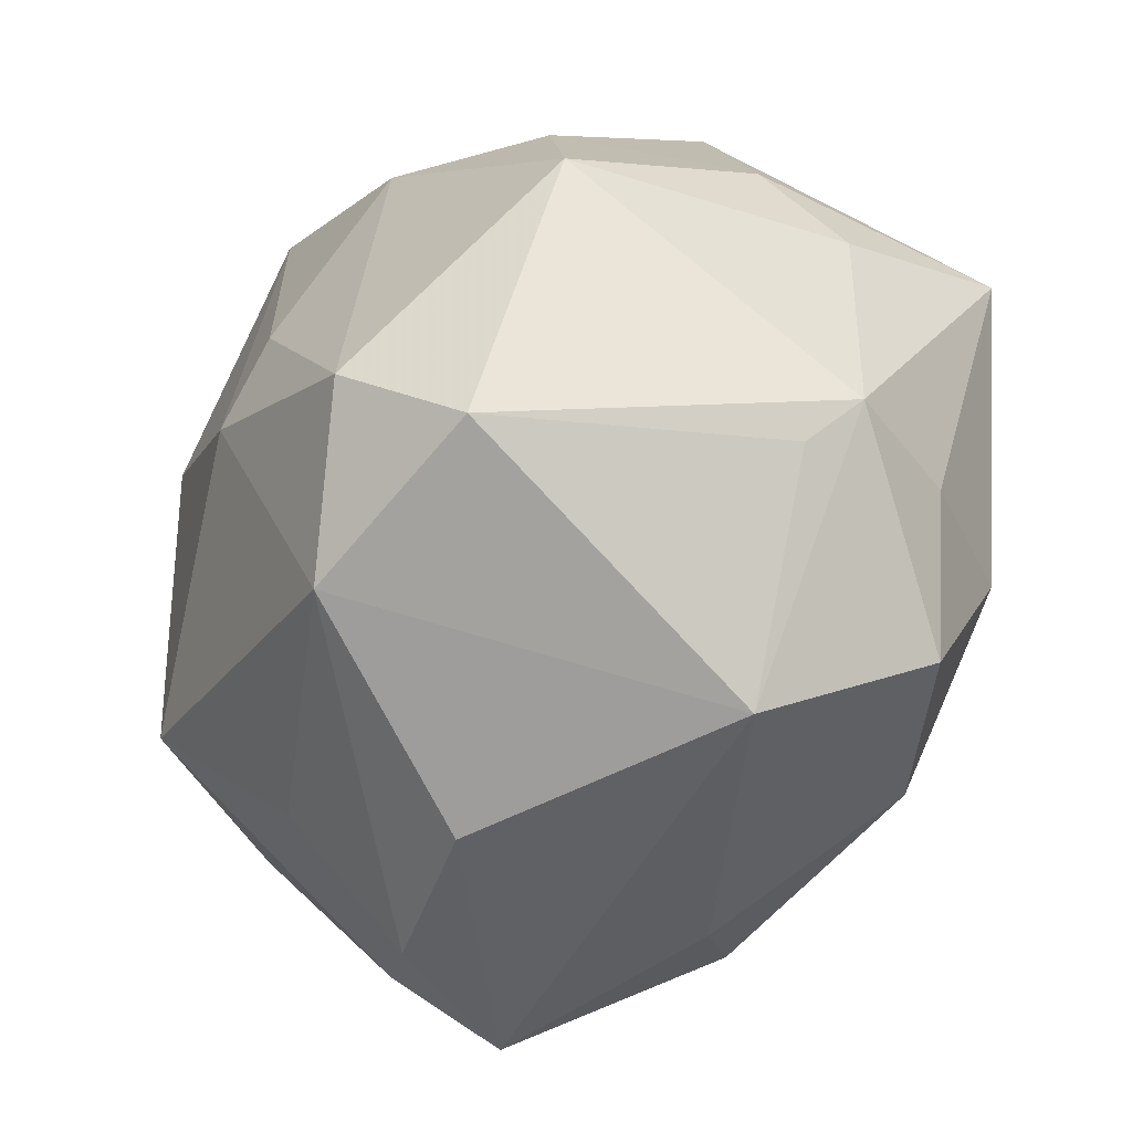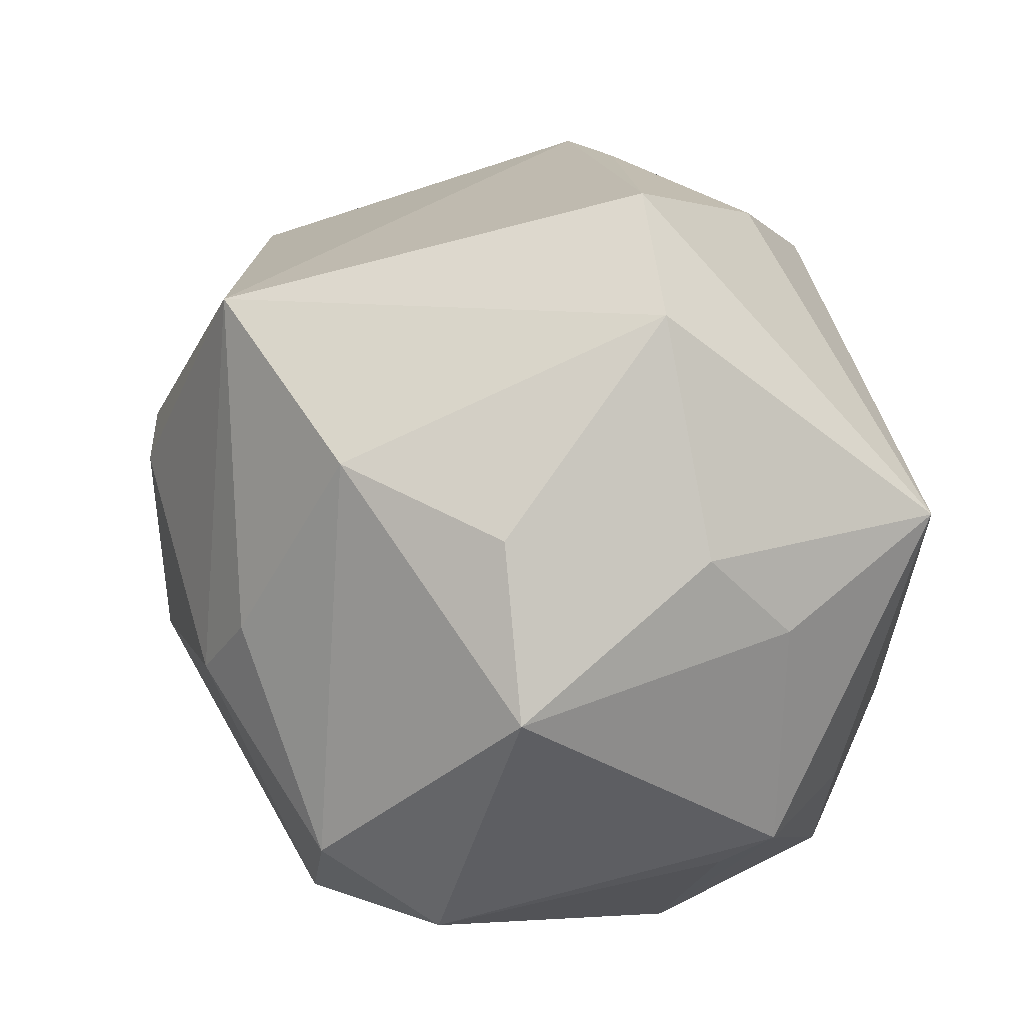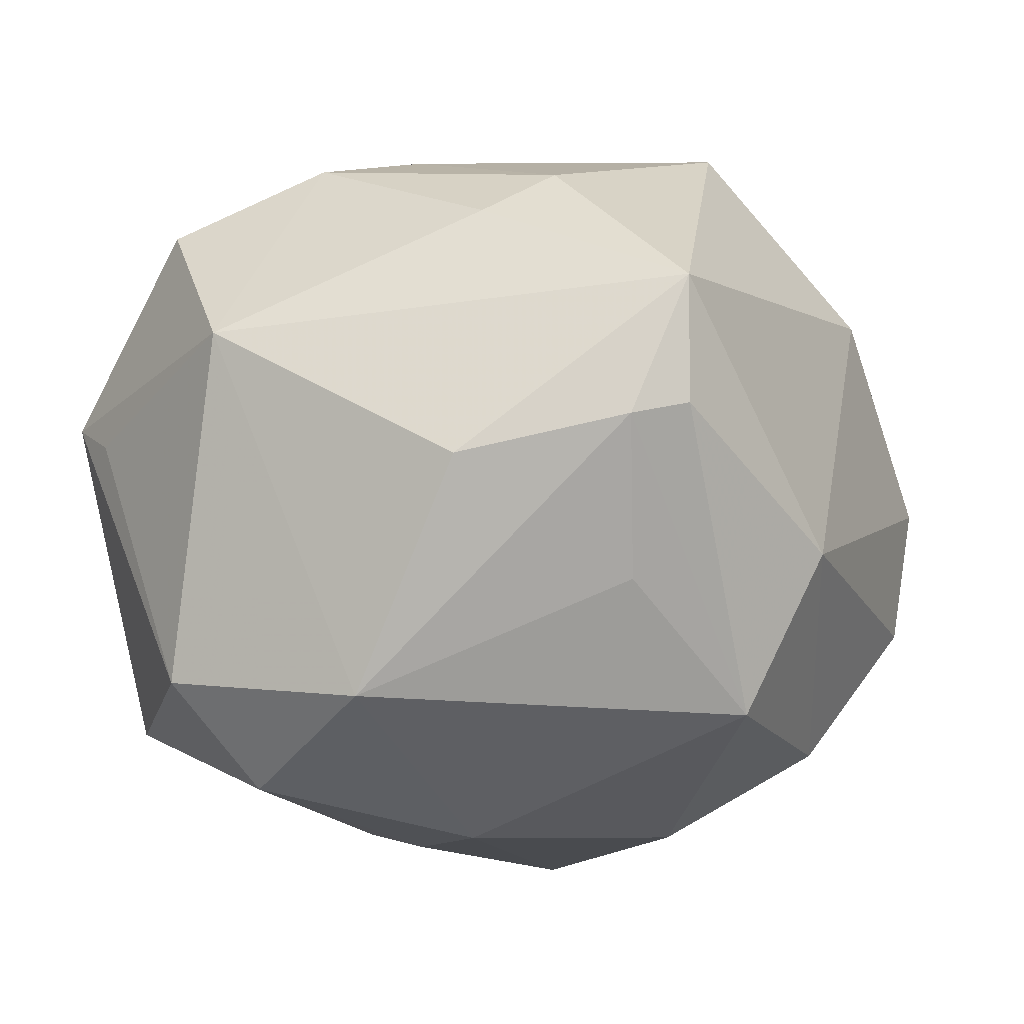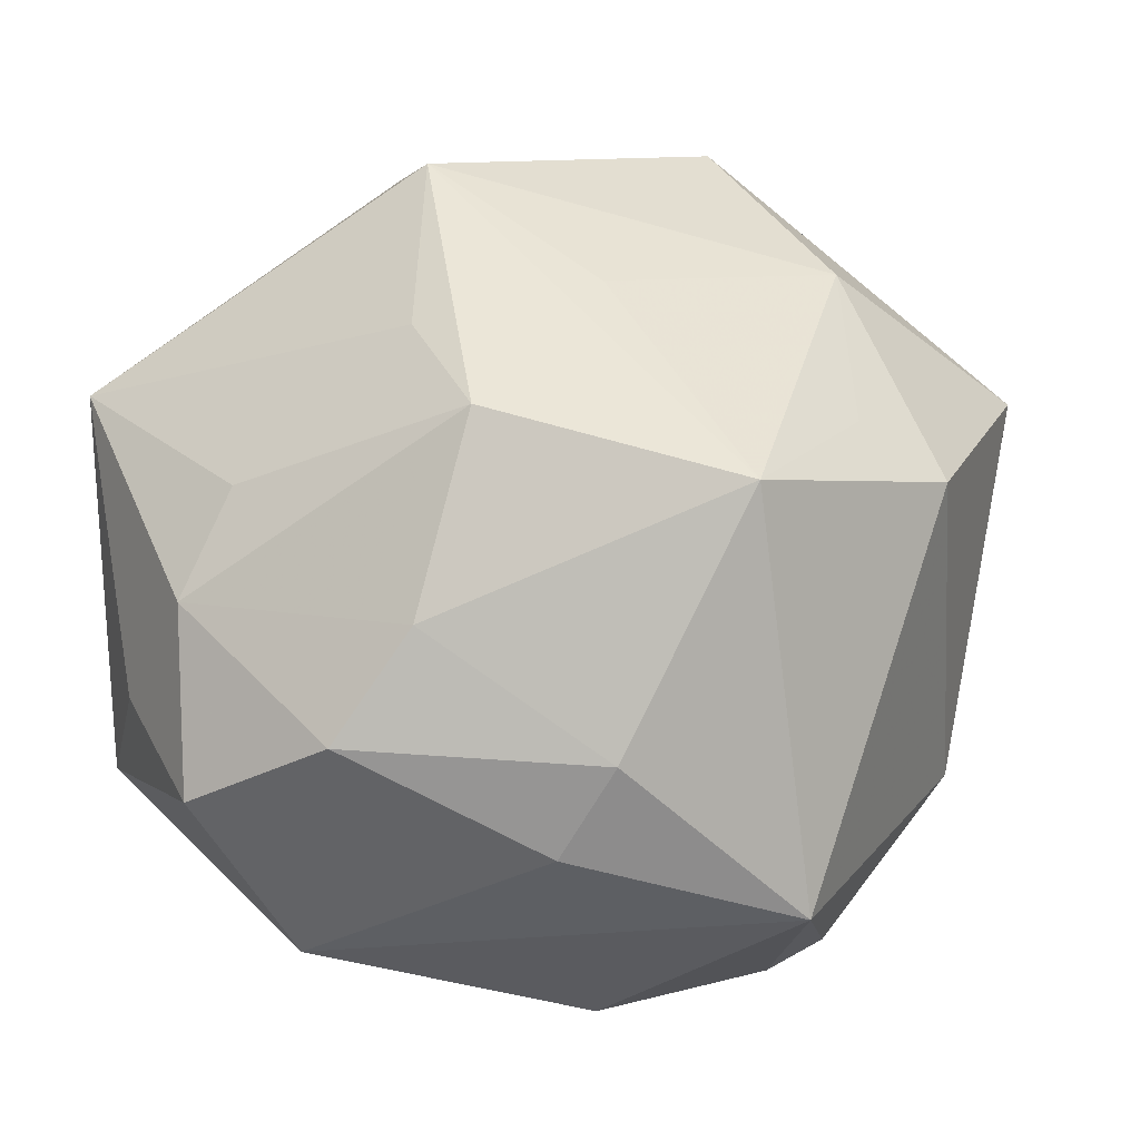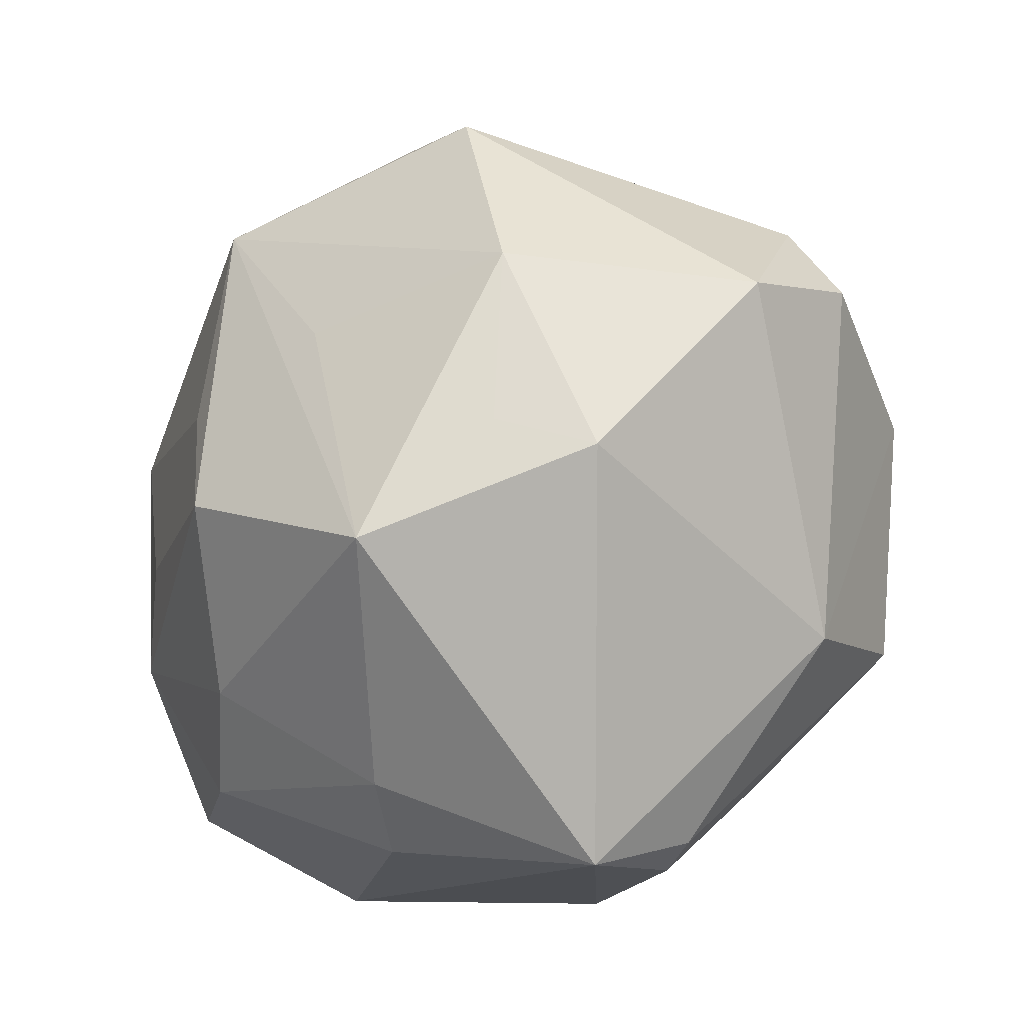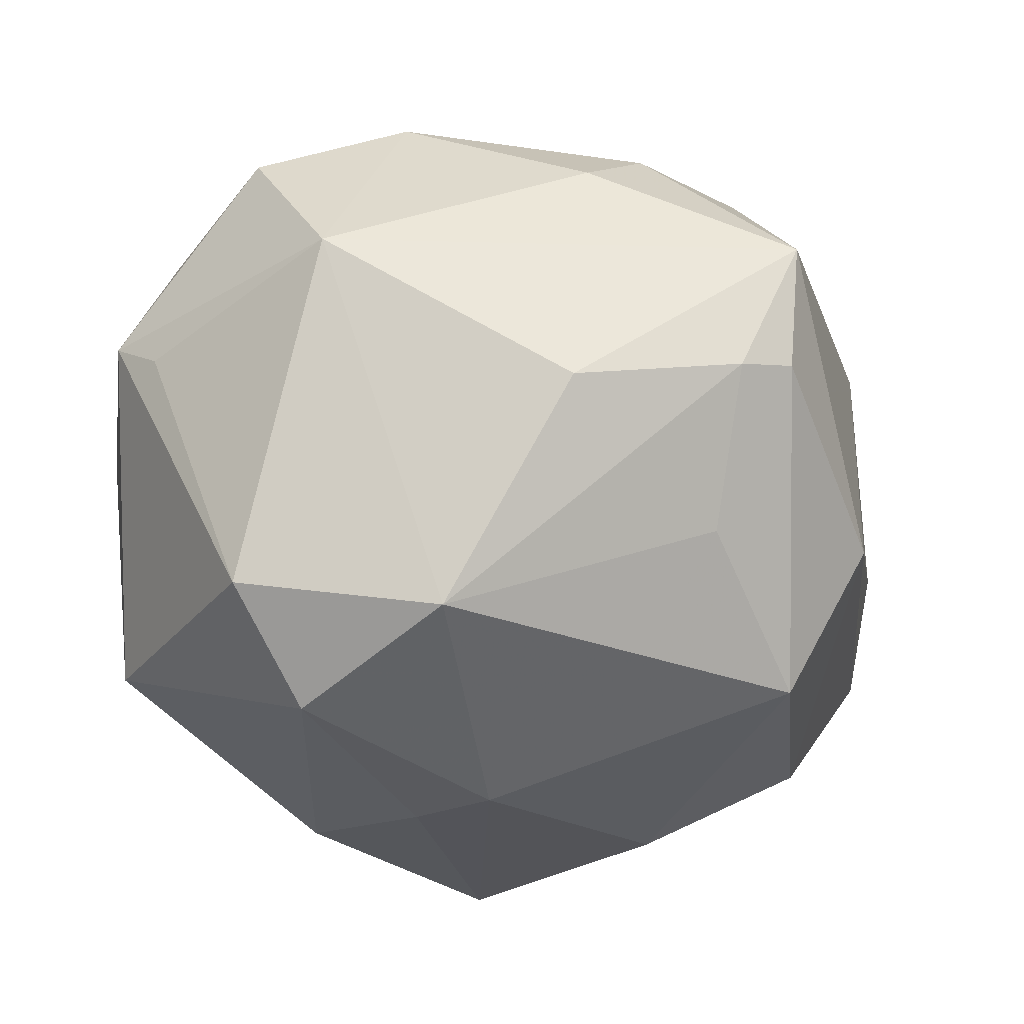
<metadata>
{"format":"obj","ext":"obj","renderer":"f3d","projection":"perspective","resolution":1024,"background":"white","views":[{"elev":-48.6,"azim":-120.3,"up":"+Y"},{"elev":26.0,"azim":-121.5,"up":"+Y"},{"elev":-22.2,"azim":7.8,"up":"+Z"},{"elev":-30.9,"azim":12.1,"up":"+Y"},{"elev":-16.7,"azim":54.9,"up":"+Y"},{"elev":-32.6,"azim":-7.8,"up":"+Z"}]}
</metadata>
<code>
v 0.01978 -0.03996 -0.006929
v -0.0007935 -0.004756 -0.0391
v -0.01699 0.02301 -0.03086
v 0.002102 -0.004366 0.04018
v 0.04739 0.0142 0.002345
v 0.02584 -0.04143 0.00696
v -0.01048 0.03692 0.02197
v -0.004623 0.02928 0.03305
v -0.02107 -0.0172 -0.03653
v 0.003001 0.03391 -0.03306
v -0.0287 -0.02513 -0.02732
v -0.04239 -0.01779 0.004577
v 0.01171 -0.03303 0.02385
v 0.03735 -0.01779 -0.014
v 0.02537 -0.038 -0.005274
v -0.02229 -0.03924 0.004841
v 0.03757 0.02576 -0.01068
v -0.01858 0.04494 0.002713
v 0.04172 -0.004089 0.01816
v 0.0186 0.01078 -0.03567
v 0.04493 0.01695 -0.01126
v -0.02909 0.03643 -0.001382
v -0.008626 -0.03035 -0.03128
v -0.03679 -0.01703 0.01681
v 0.03458 -0.0009716 0.02526
v 0.01247 0.01302 0.03246
v -0.007569 0.002654 -0.03791
v -0.02911 -0.03063 0.02055
v -0.03179 0.01843 -0.02127
v 0.004886 -0.03832 0.01731
v -0.03916 0.002609 -0.02391
v 0.03312 0.01723 0.02323
v 0.02061 0.03687 0.01926
v -0.04105 0.01371 0.02362
v -0.03999 0.01499 -0.00295
v -0.004598 -0.02188 0.03289
v -0.02795 -0.01459 0.02921
v -0.04248 0.006126 0.005078
v -0.01345 -0.0304 0.02763
v -0.02253 -0.004345 0.0318
v 0.02888 -0.01562 -0.03023
v 0.01875 -0.02955 -0.02013
v 0.01279 0.03715 0.02003
v 0.002634 -0.04115 -0.01063
v -0.00458 0.00764 0.03674
v 0.03462 0.0082 -0.02771
v -0.03833 -0.02174 0.0007452
v 0.02676 -0.01286 0.03578
f 12 16 28
f 27 2 9
f 10 2 27
f 28 16 39
f 28 39 37
f 3 22 10
f 10 27 3
f 9 31 3
f 3 27 9
f 34 22 35
f 18 33 10
f 10 22 18
f 18 22 34
f 34 12 24
f 24 12 28
f 24 37 34
f 28 37 24
f 10 33 17
f 17 46 10
f 21 46 17
f 48 25 32
f 48 4 36
f 4 37 36
f 36 37 39
f 34 37 40
f 40 37 4
f 34 40 45
f 45 40 4
f 11 31 9
f 11 12 31
f 29 3 31
f 22 3 29
f 31 35 29
f 29 35 22
f 31 12 38
f 38 35 31
f 38 12 34
f 34 35 38
f 34 45 8
f 8 45 4
f 8 32 33
f 8 4 48
f 19 32 25
f 19 25 48
f 41 2 20
f 20 46 41
f 20 2 10
f 10 46 20
f 23 44 16
f 16 11 23
f 23 11 9
f 9 2 23
f 23 2 41
f 16 12 47
f 47 11 16
f 12 11 47
f 7 18 34
f 34 8 7
f 48 32 26
f 26 8 48
f 32 8 26
f 16 44 6
f 6 19 48
f 32 19 5
f 33 32 5
f 5 17 33
f 21 17 5
f 42 23 41
f 44 23 1
f 1 6 44
f 15 6 1
f 23 42 1
f 41 15 1
f 1 42 41
f 43 8 33
f 43 7 8
f 33 18 43
f 18 7 43
f 30 39 16
f 16 6 30
f 14 6 15
f 19 6 14
f 14 5 19
f 14 15 41
f 21 5 14
f 41 46 14
f 14 46 21
f 13 6 48
f 13 30 6
f 39 30 13
f 48 36 13
f 13 36 39

</code>
